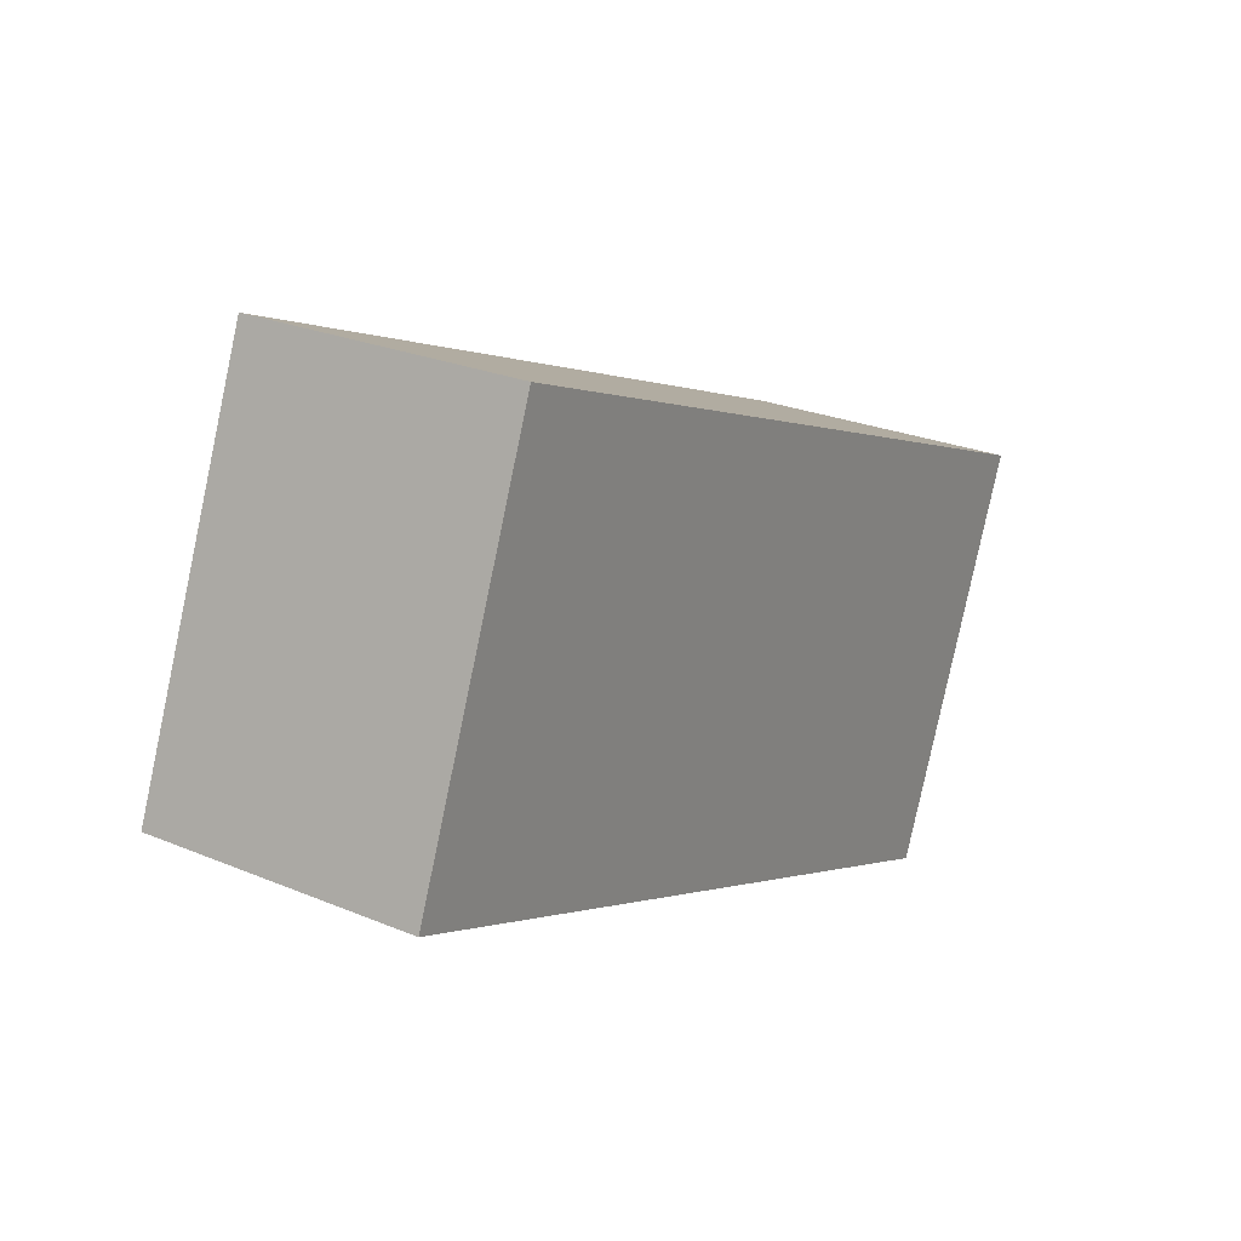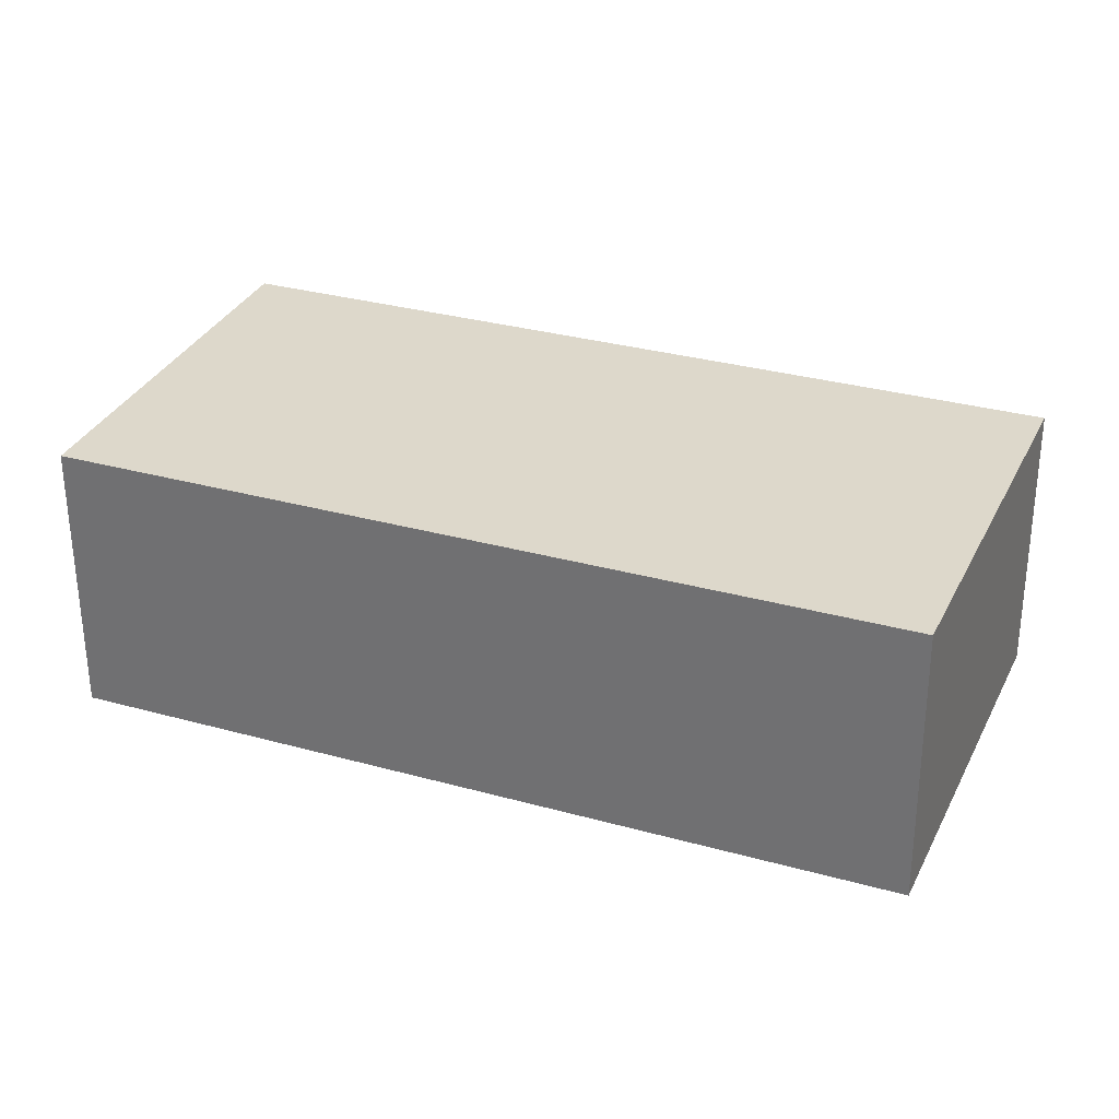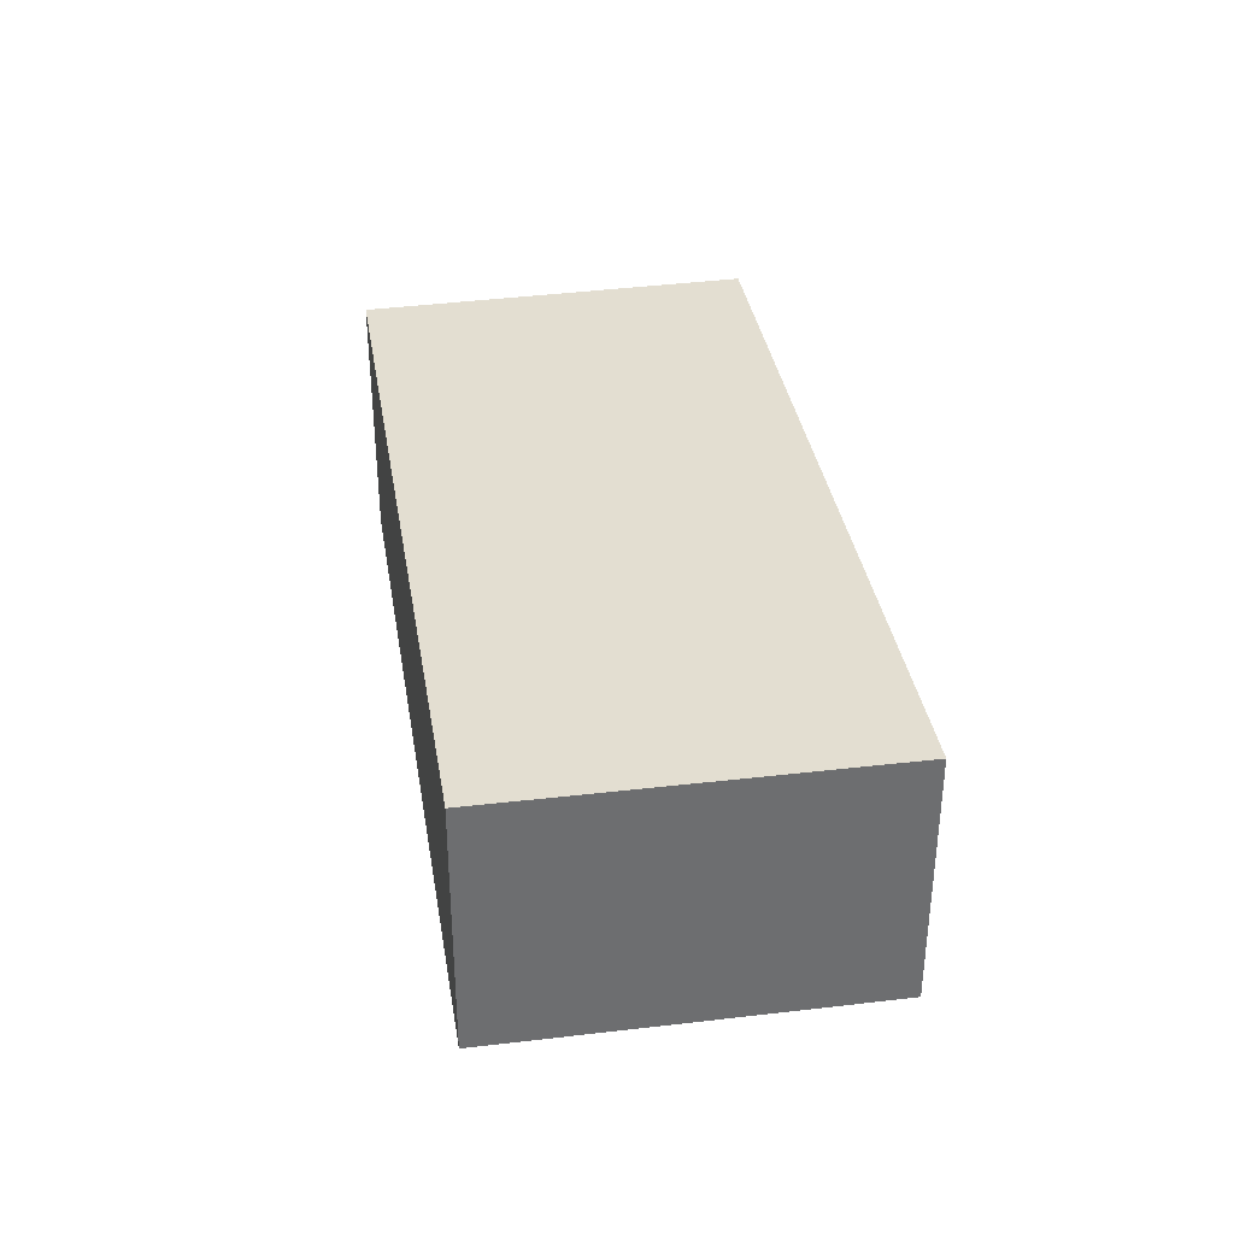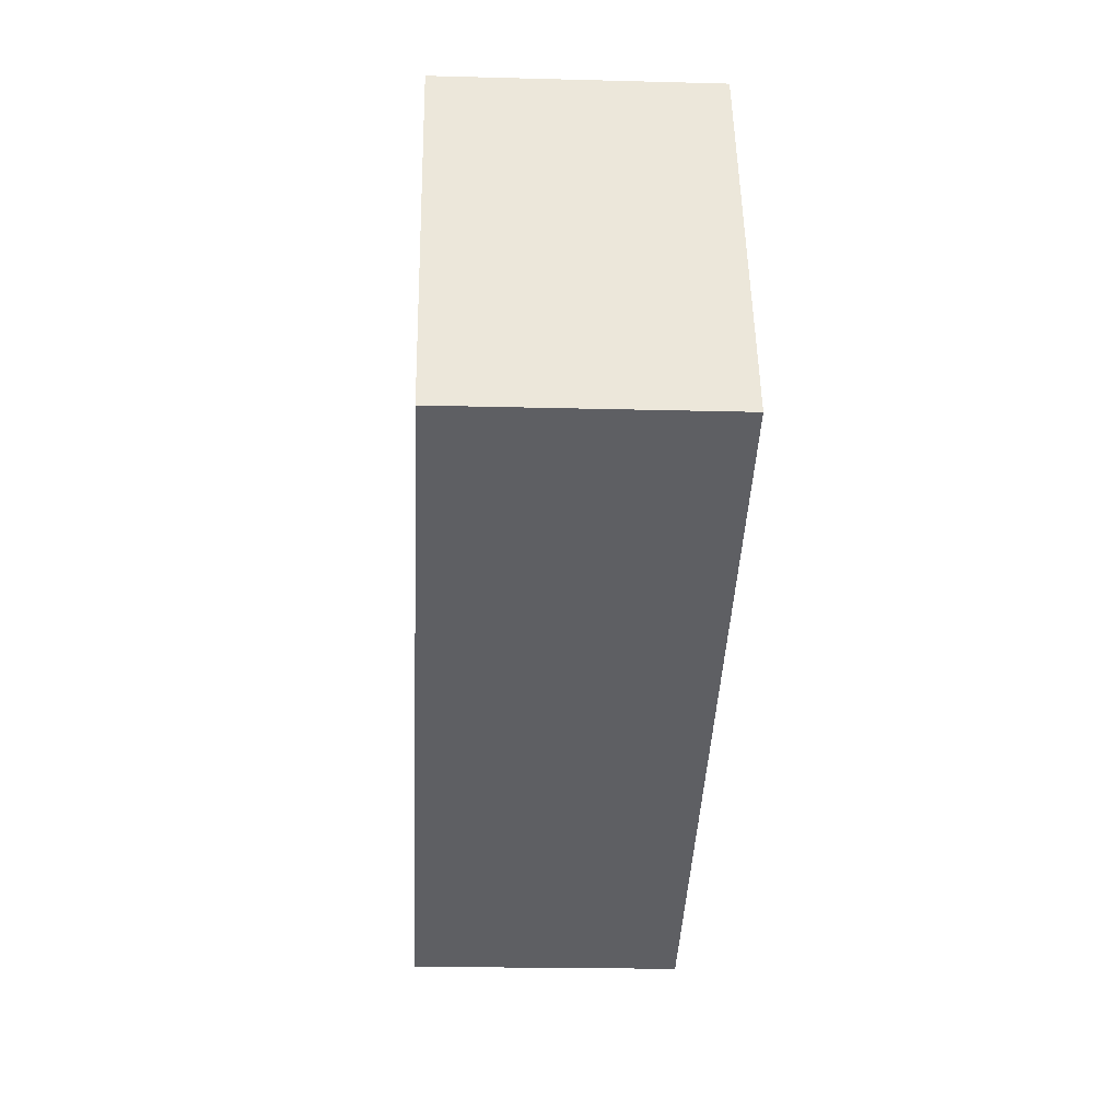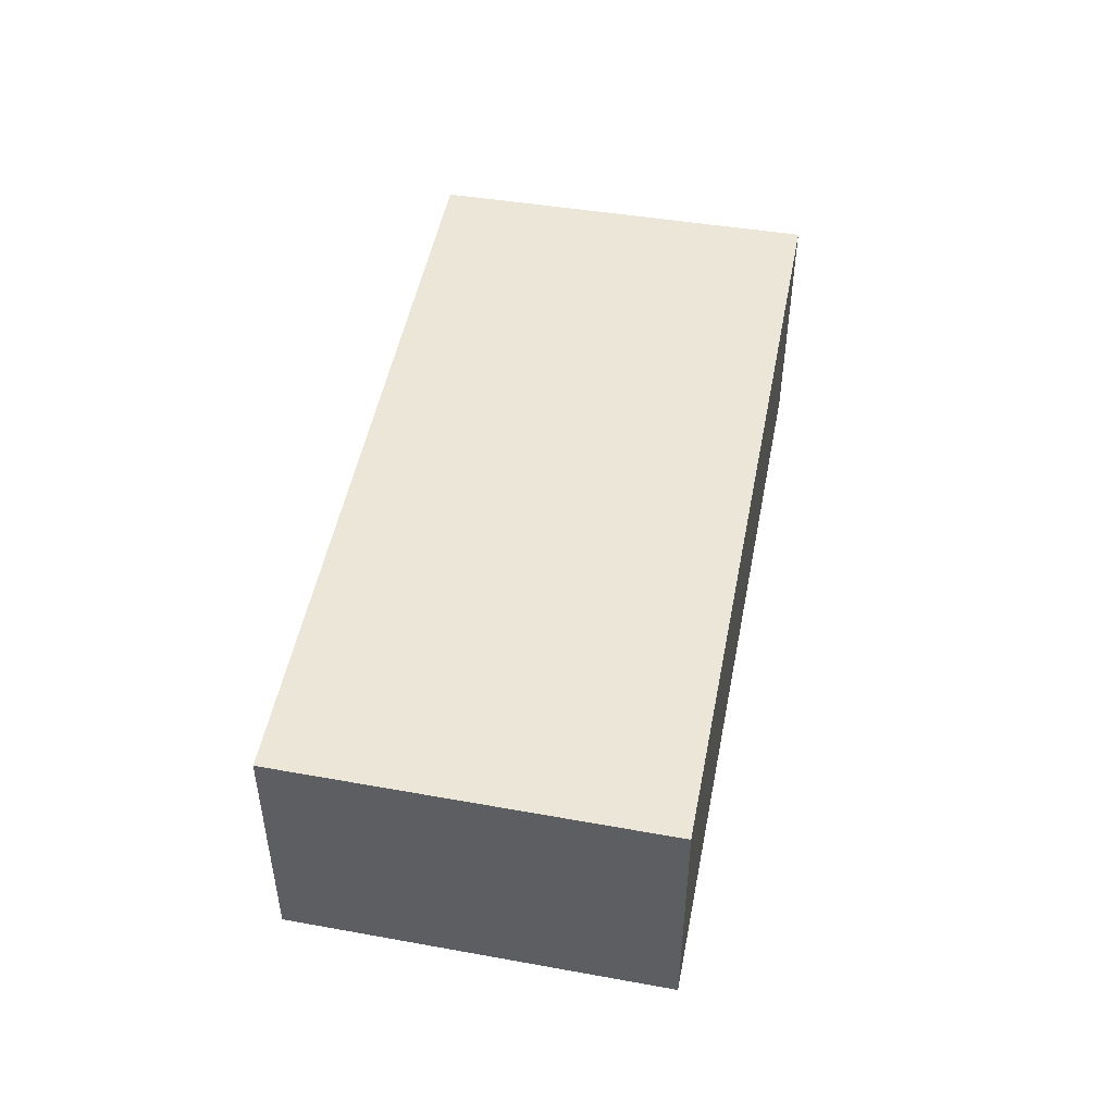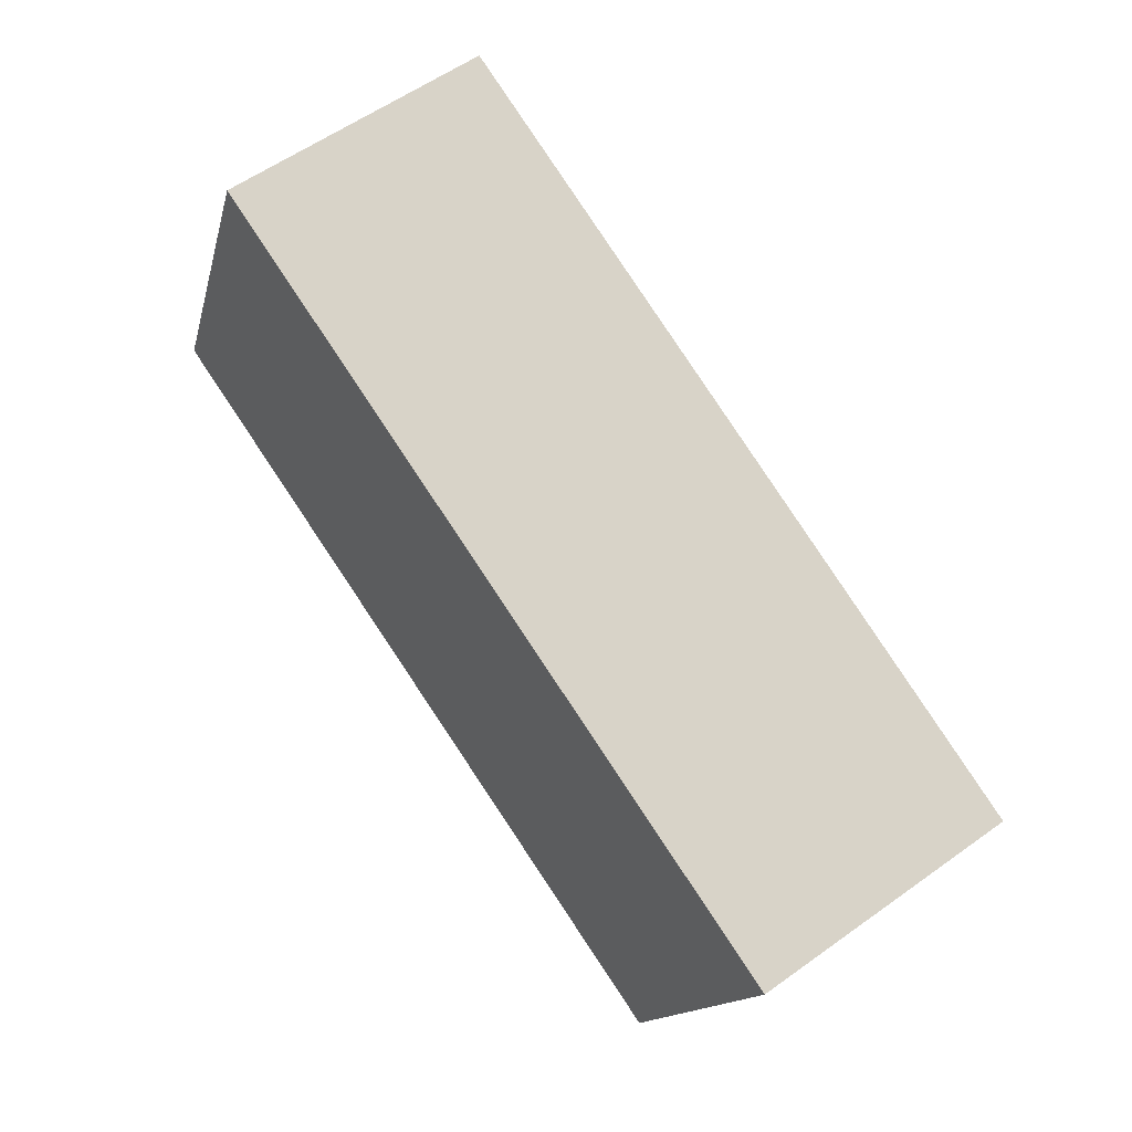
<metadata>
{"format":"obj","ext":"obj","renderer":"f3d","projection":"perspective","resolution":1024,"background":"white","views":[{"elev":25.3,"azim":-56.0,"up":"+Z"},{"elev":-58.7,"azim":0.2,"up":"+Z"},{"elev":36.1,"azim":-77.4,"up":"+Y"},{"elev":-19.2,"azim":-92.9,"up":"+Z"},{"elev":49.4,"azim":-57.3,"up":"+Y"},{"elev":57.3,"azim":53.2,"up":"+Z"}]}
</metadata>
<code>
v  5.616 1.99 -2.258
v  1.085 1.99 2.783
v  6.766 1.99 0.503
v  0 1.99 1.219e-16
v  6.766 -3.08e-17 0.503
v  5.616 1.383e-16 -2.258
v  0 0 0
v  1.085 -1.704e-16 2.783
g defaultobject
f 1 2 3
f 2 1 4
f 5 1 3
f 1 5 6
f 6 4 1
f 4 6 7
f 7 2 4
f 2 7 8
f 8 3 2
f 3 8 5
f 8 6 5
f 6 8 7

</code>
